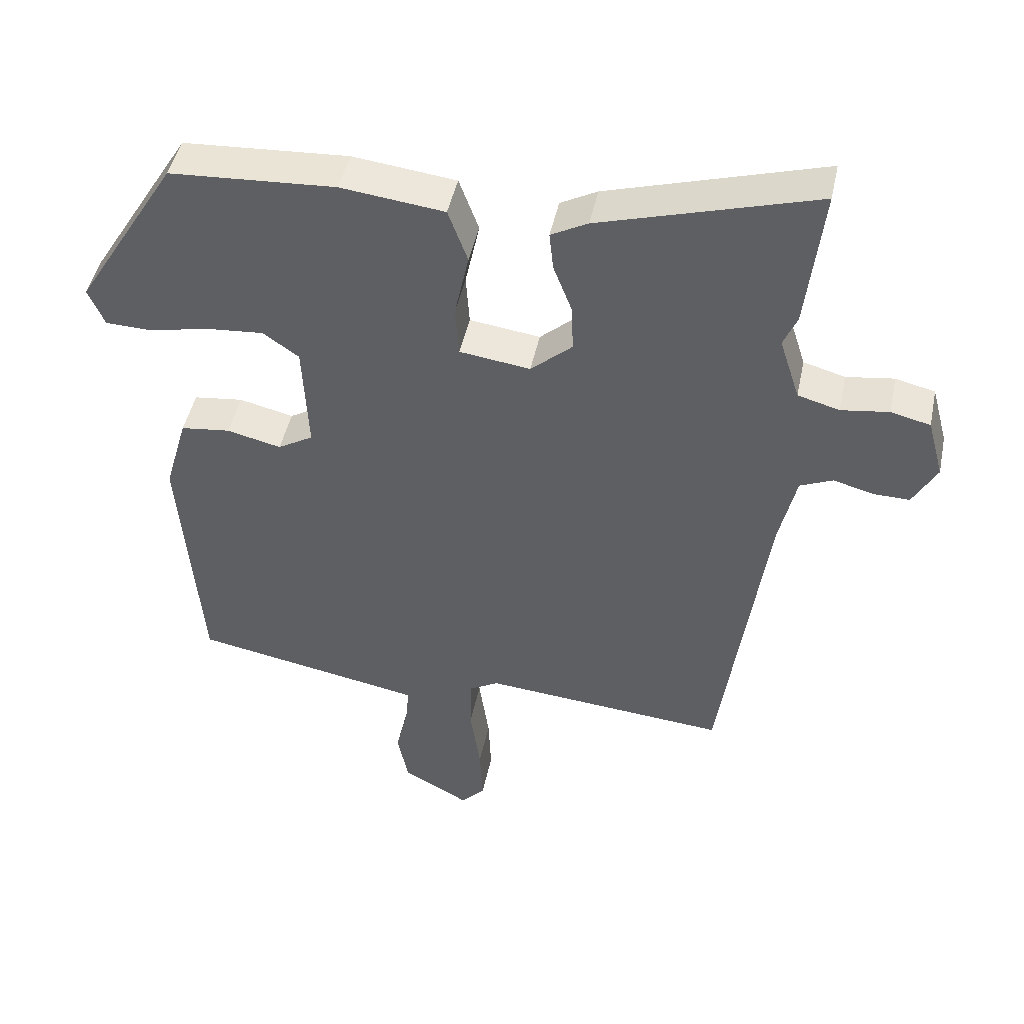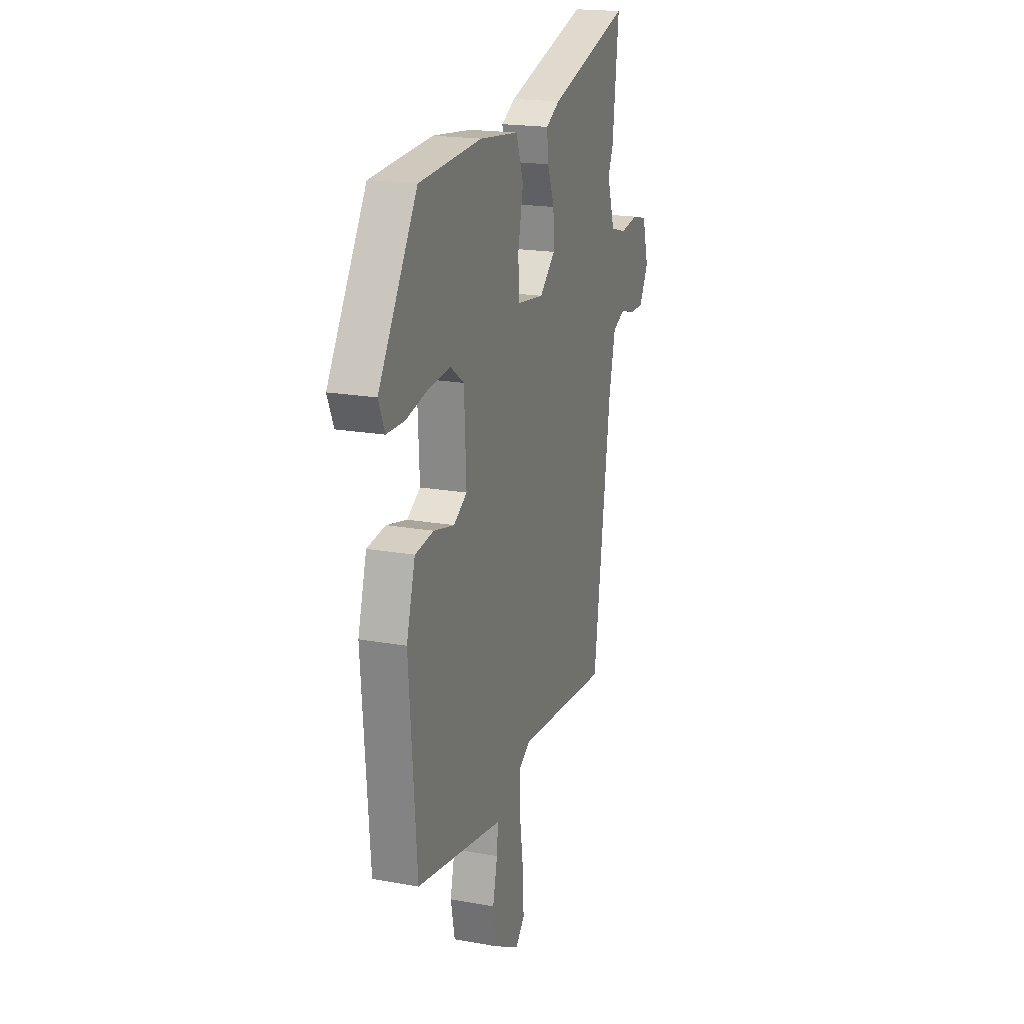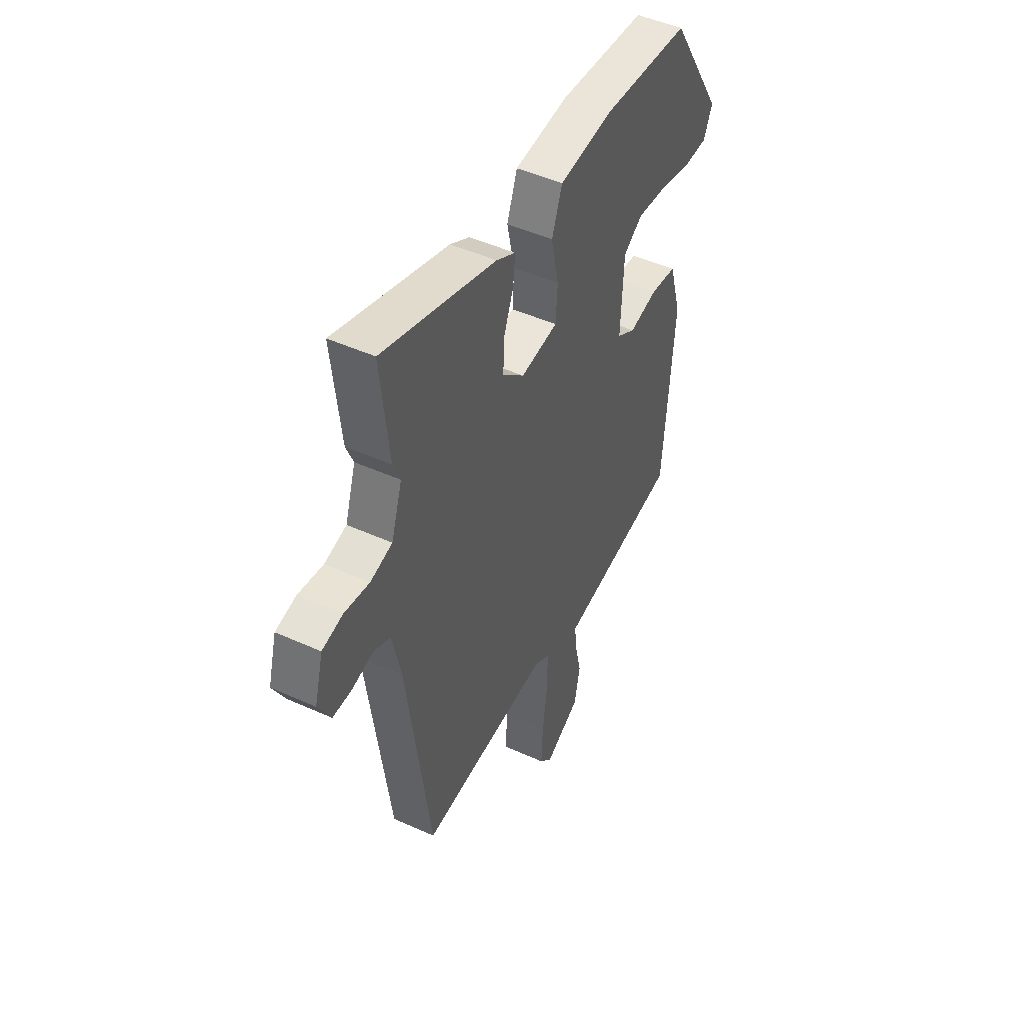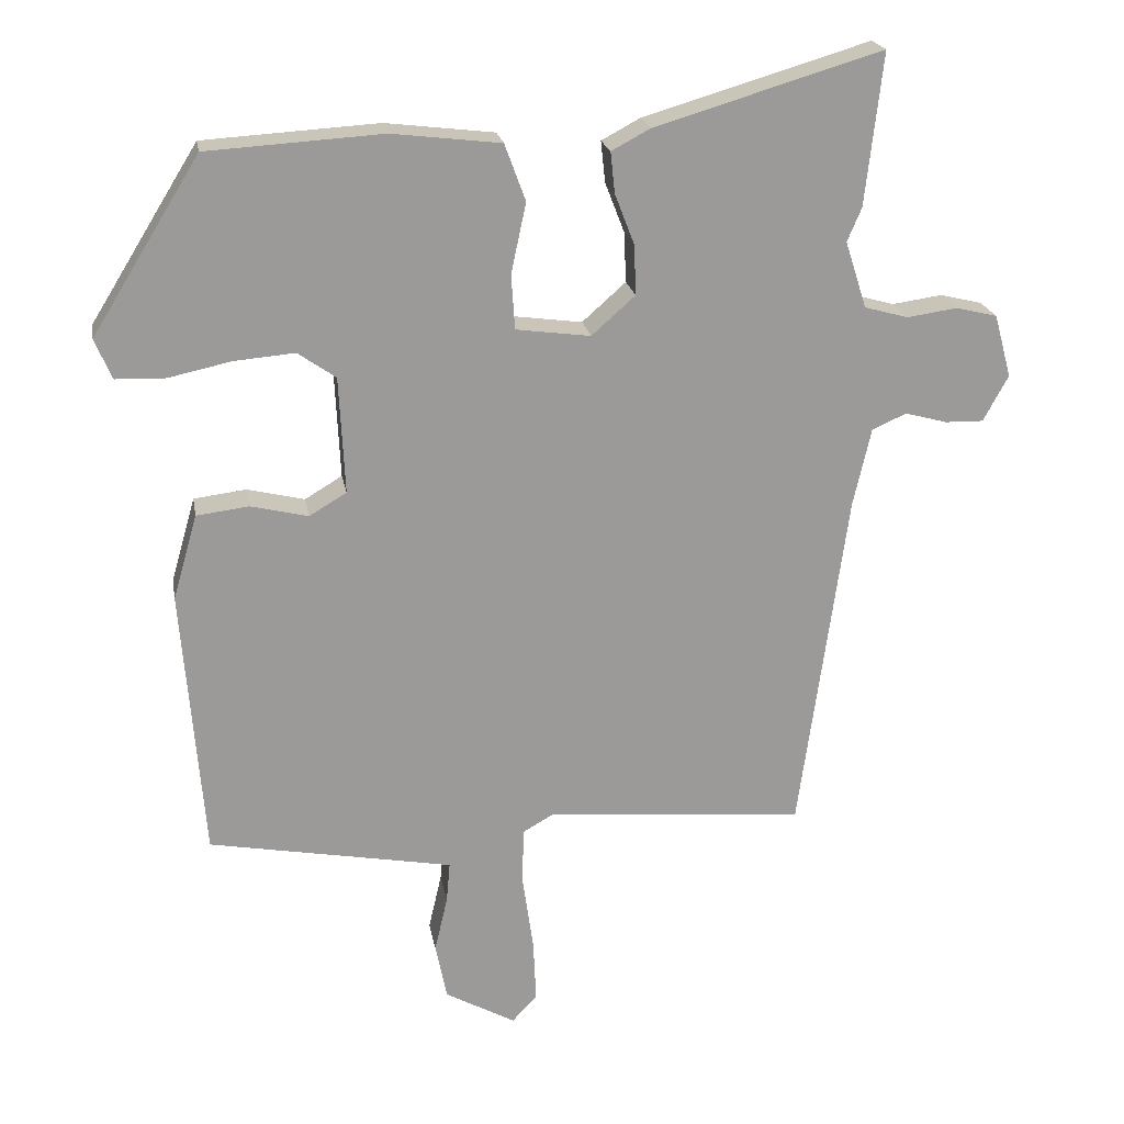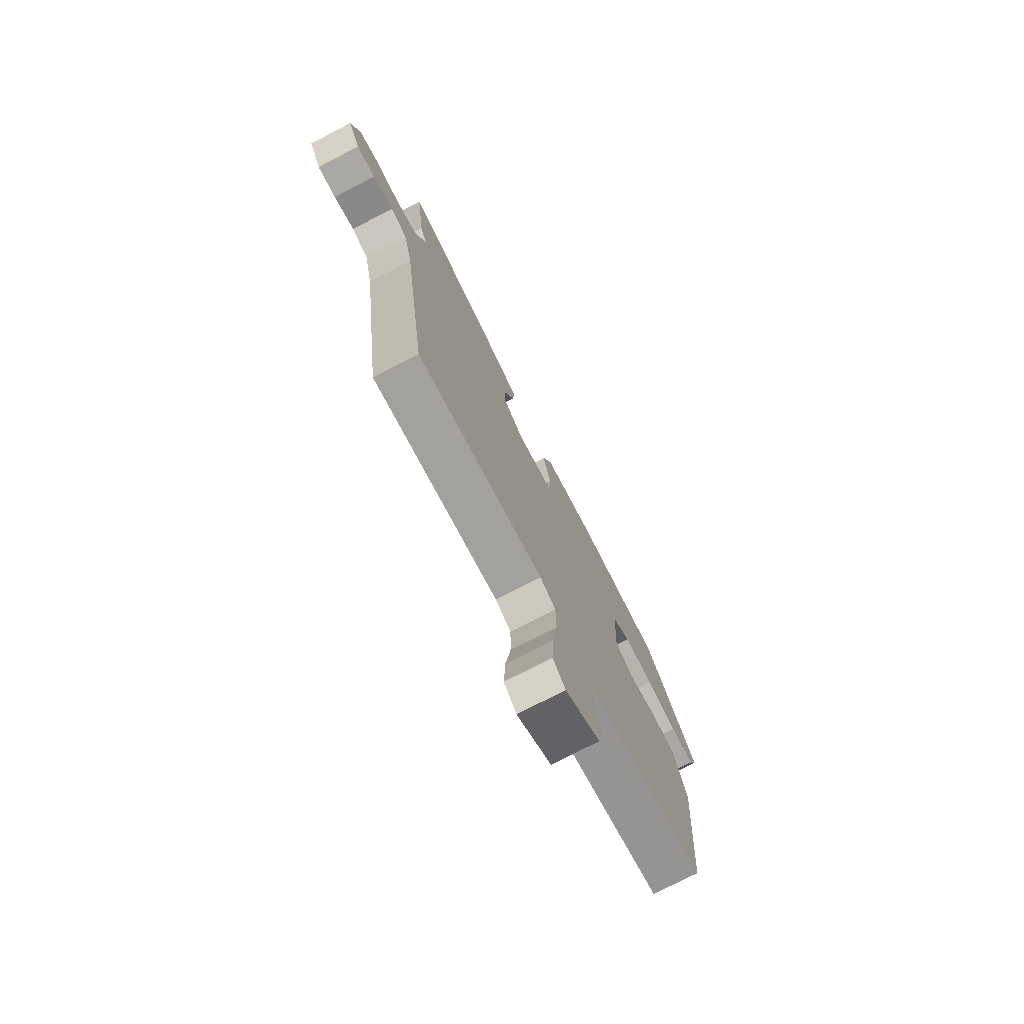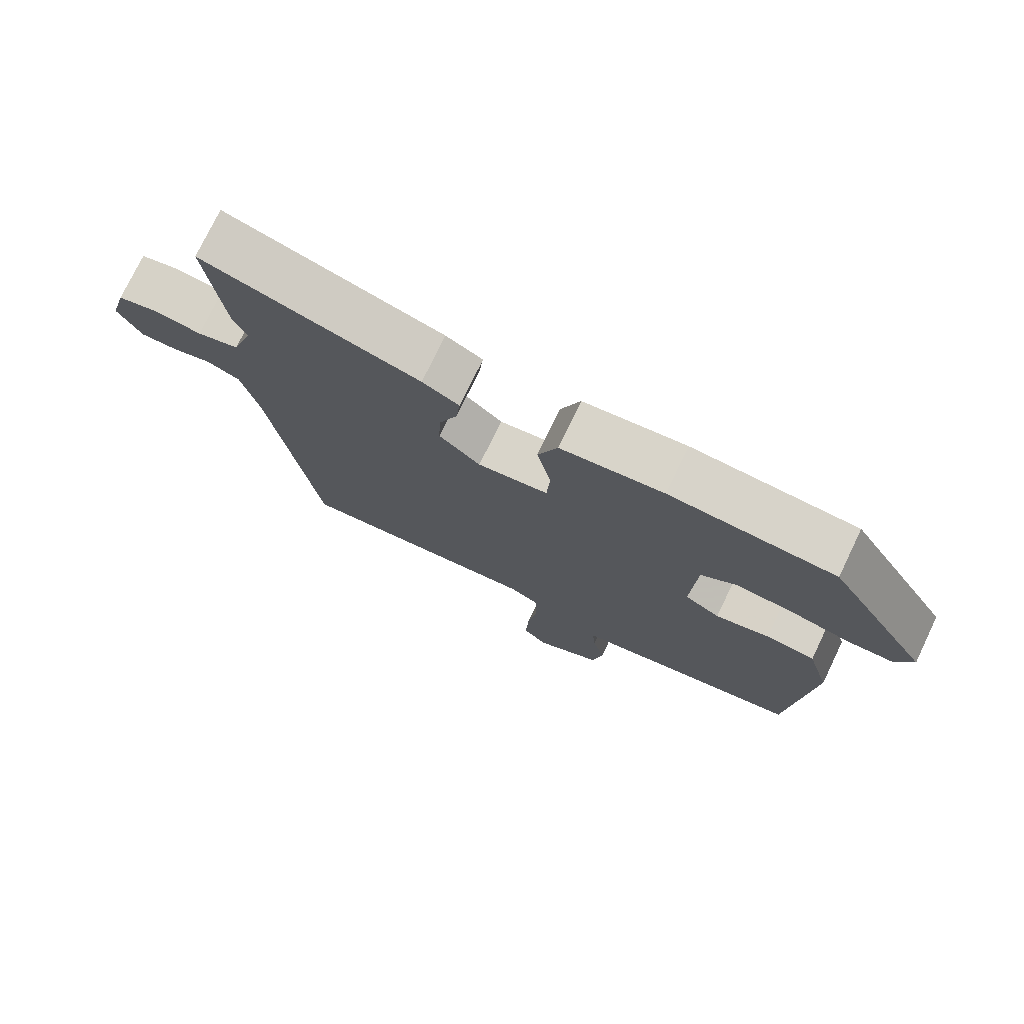
<metadata>
{"format":"obj","ext":"obj","renderer":"f3d","projection":"perspective","resolution":1024,"background":"white","views":[{"elev":46.1,"azim":11.8,"up":"+Z"},{"elev":19.4,"azim":-71.3,"up":"+Z"},{"elev":47.4,"azim":117.1,"up":"+Z"},{"elev":20.9,"azim":-9.8,"up":"+Z"},{"elev":-76.1,"azim":117.3,"up":"+Z"},{"elev":75.8,"azim":-154.3,"up":"+Z"}]}
</metadata>
<code>
v -0.398 0.07 0.494
v -0.154 0.07 0.509
v -0.002 0.07 0.491
v 0.027 0.07 0.412
v 0.006 0.07 0.314
v 0.011 0.07 0.238
v 0.115 0.07 0.224
v 0.176 0.07 0.278
v 0.173 0.07 0.348
v 0.146 0.07 0.418
v 0.14 0.07 0.475
v 0.194 0.07 0.504
v 0.511 0.07 0.598
v 0.487 0.07 0.386
v 0.467 0.07 0.339
v 0.497 0.07 0.246
v 0.558 0.07 0.229
v 0.628 0.07 0.239
v 0.686 0.07 0.225
v 0.71 0.07 0.137
v 0.675 0.07 0.073
v 0.622 0.07 0.074
v 0.563 0.07 0.09
v 0.515 0.07 0.069
v 0.49 0.07 -0.041
v 0.423 0.07 -0.521
v 0.062 0.07 -0.49
v 0.018 0.07 -0.515
v 0.017 0.07 -0.597
v 0.032 0.07 -0.701
v 0.036 0.07 -0.789
v 0.001 0.07 -0.826
v -0.097 0.07 -0.772
v -0.113 0.07 -0.693
v -0.095 0.07 -0.615
v -0.09 0.07 -0.559
v -0.143 0.07 -0.549
v -0.431 0.07 -0.496
v -0.461 0.07 -0.119
v -0.427 0.07 -0.001
v -0.354 0.07 0.008
v -0.274 0.07 -0.011
v -0.222 0.07 0.02
v -0.23 0.07 0.183
v -0.283 0.07 0.22
v -0.367 0.07 0.213
v -0.455 0.07 0.194
v -0.524 0.07 0.196
v -0.548 0.07 0.252
v -0.398 0 0.494
v -0.154 0 0.509
v -0.002 0 0.491
v 0.027 0 0.412
v 0.006 0 0.314
v 0.011 0 0.238
v 0.115 0 0.224
v 0.176 0 0.278
v 0.173 0 0.348
v 0.146 0 0.418
v 0.14 0 0.475
v 0.194 0 0.504
v 0.511 0 0.598
v 0.487 0 0.386
v 0.467 0 0.339
v 0.497 0 0.246
v 0.558 0 0.229
v 0.628 0 0.239
v 0.686 0 0.225
v 0.71 0 0.137
v 0.675 0 0.073
v 0.622 0 0.074
v 0.563 0 0.09
v 0.515 0 0.069
v 0.49 0 -0.041
v 0.423 0 -0.521
v 0.062 0 -0.49
v 0.018 0 -0.515
v 0.017 0 -0.597
v 0.032 0 -0.701
v 0.036 0 -0.789
v 0.001 0 -0.826
v -0.097 0 -0.772
v -0.113 0 -0.693
v -0.095 0 -0.615
v -0.09 0 -0.559
v -0.143 0 -0.549
v -0.431 0 -0.496
v -0.461 0 -0.119
v -0.427 0 -0.001
v -0.354 0 0.008
v -0.274 0 -0.011
v -0.222 0 0.02
v -0.23 0 0.183
v -0.283 0 0.22
v -0.367 0 0.213
v -0.455 0 0.194
v -0.524 0 0.196
v -0.548 0 0.252
f 46 47 48 49
f 45 46 49 1
f 44 45 1 2
f 43 44 2 3
f 39 40 41 42
f 37 38 39 42
f 36 37 42 43
f 32 33 34 35
f 32 35 36
f 29 30 31 32
f 28 29 32 36
f 27 28 36 43
f 25 26 27 43
f 20 21 22 23
f 18 19 20 23
f 17 18 23 24
f 16 17 24
f 15 16 24 25
f 13 14 15
f 12 13 15
f 9 10 11 12
f 8 9 12 15
f 7 8 15 25
f 43 3 4 5
f 43 5 6
f 6 7 25 43
f 98 97 96 95
f 50 98 95 94
f 51 50 94 93
f 52 51 93 92
f 91 90 89 88
f 91 88 87 86
f 92 91 86 85
f 84 83 82 81
f 85 84 81
f 81 80 79 78
f 85 81 78 77
f 92 85 77 76
f 92 76 75 74
f 72 71 70 69
f 72 69 68 67
f 73 72 67 66
f 73 66 65
f 74 73 65 64
f 64 63 62
f 64 62 61
f 61 60 59 58
f 64 61 58 57
f 74 64 57 56
f 54 53 52 92
f 55 54 92
f 92 74 56 55
f 1 50 51 2
f 2 51 52 3
f 3 52 53 4
f 4 53 54 5
f 5 54 55 6
f 6 55 56 7
f 7 56 57 8
f 8 57 58 9
f 9 58 59 10
f 10 59 60 11
f 11 60 61 12
f 12 61 62 13
f 13 62 63 14
f 14 63 64 15
f 15 64 65 16
f 16 65 66 17
f 17 66 67 18
f 18 67 68 19
f 19 68 69 20
f 20 69 70 21
f 21 70 71 22
f 22 71 72 23
f 23 72 73 24
f 24 73 74 25
f 25 74 75 26
f 26 75 76 27
f 27 76 77 28
f 28 77 78 29
f 29 78 79 30
f 30 79 80 31
f 31 80 81 32
f 32 81 82 33
f 33 82 83 34
f 34 83 84 35
f 35 84 85 36
f 36 85 86 37
f 37 86 87 38
f 38 87 88 39
f 39 88 89 40
f 40 89 90 41
f 41 90 91 42
f 42 91 92 43
f 43 92 93 44
f 44 93 94 45
f 45 94 95 46
f 46 95 96 47
f 47 96 97 48
f 48 97 98 49
f 49 98 50 1

</code>
